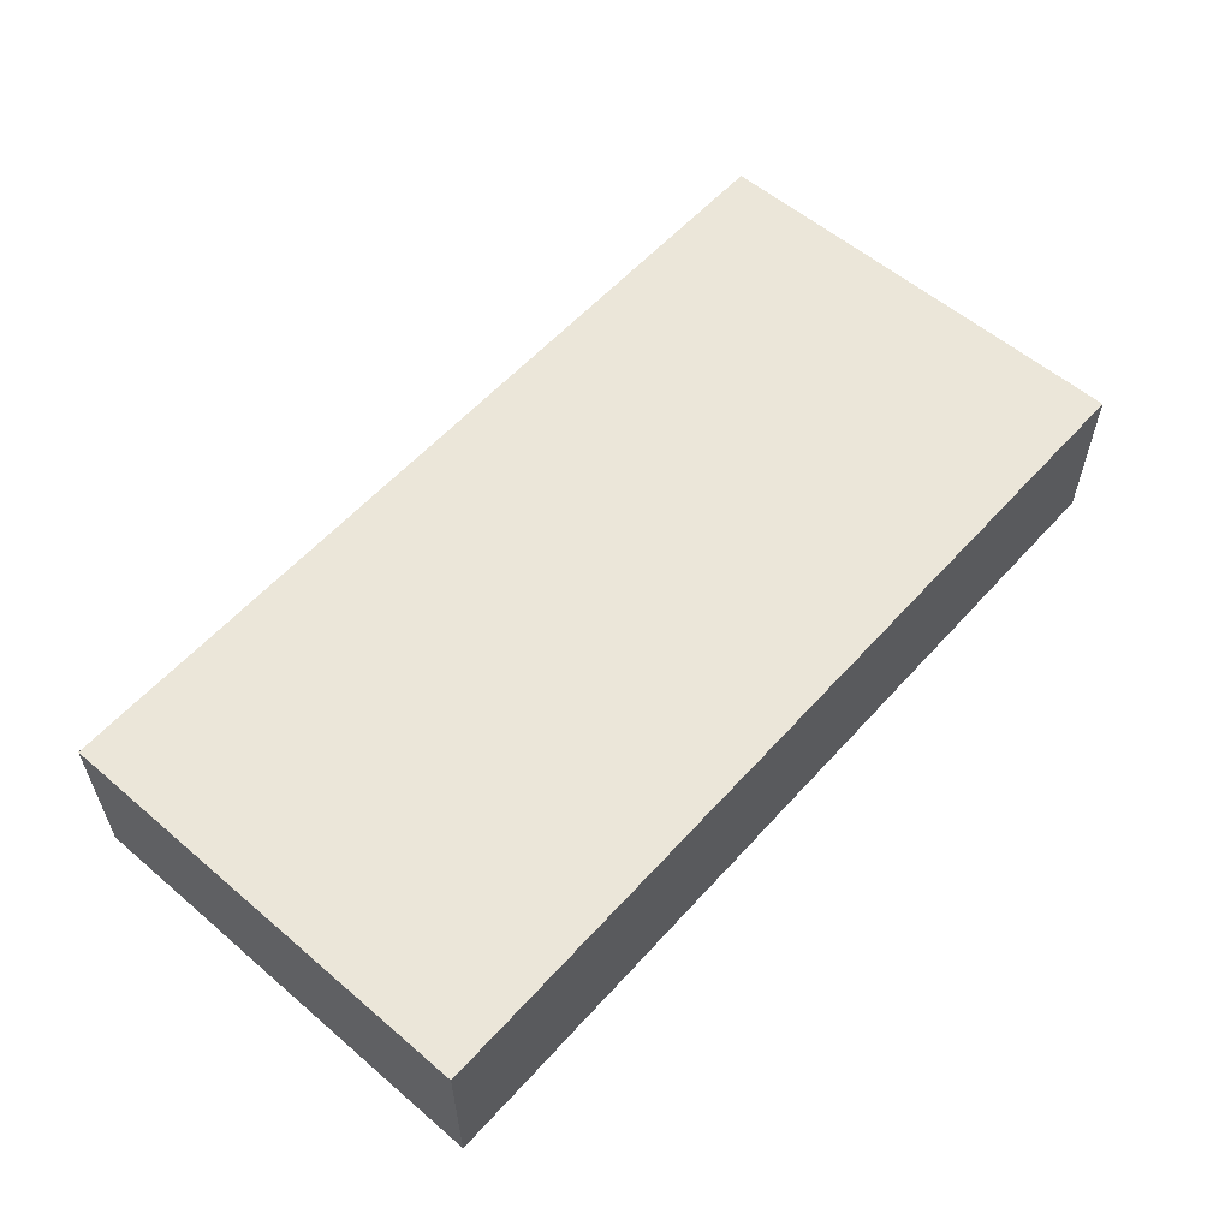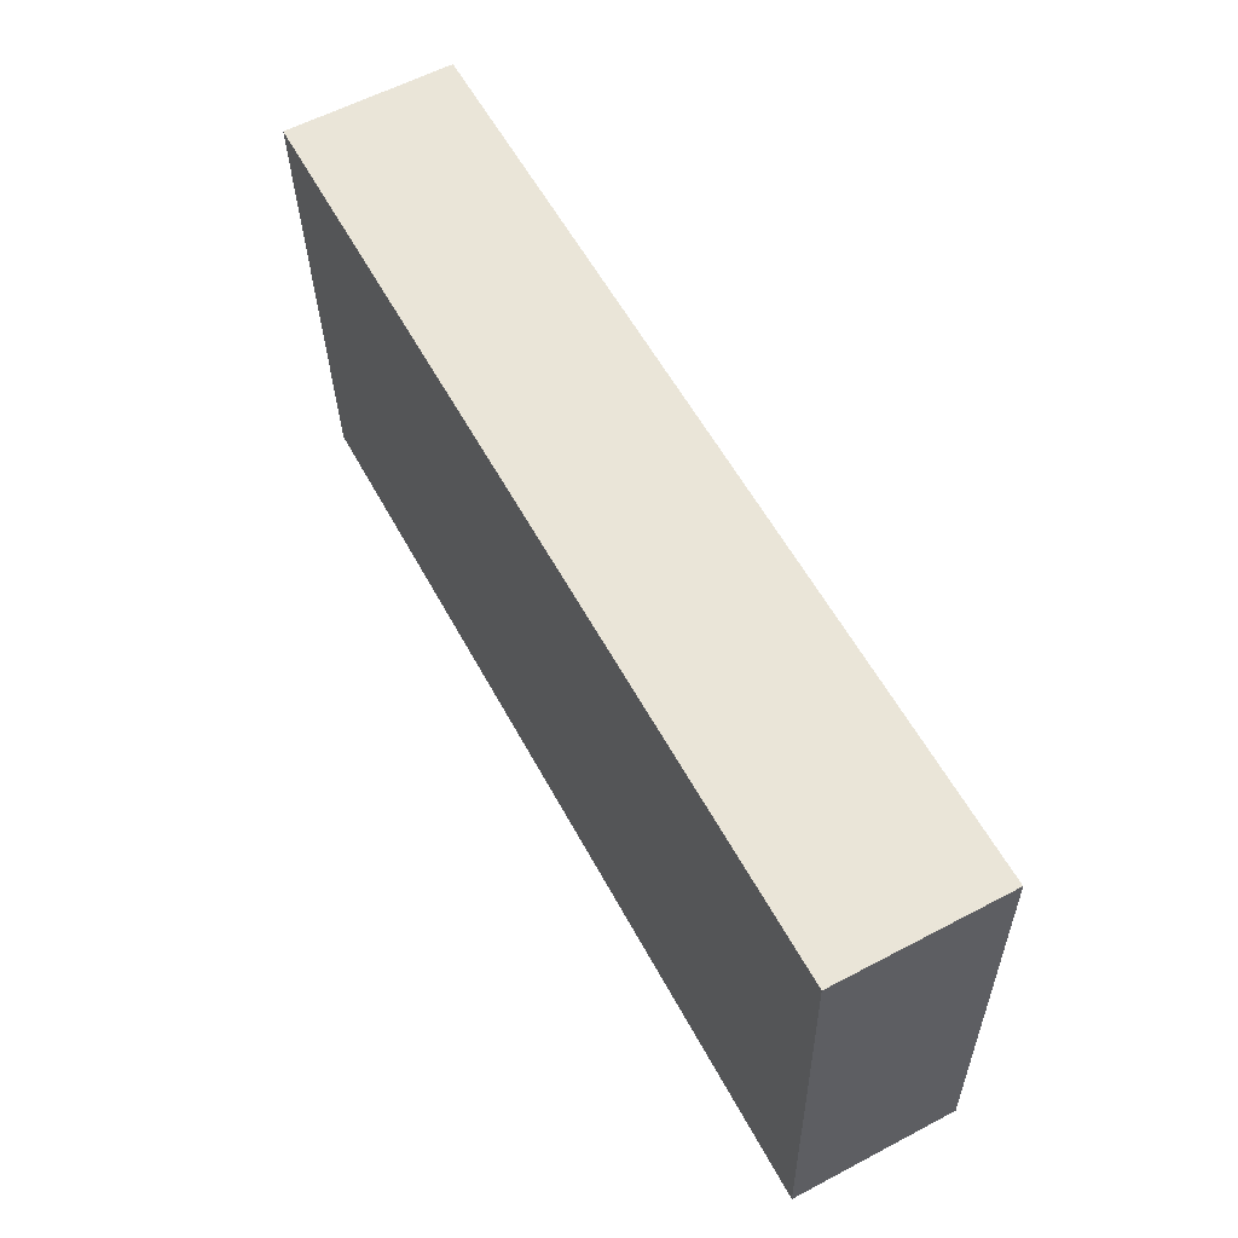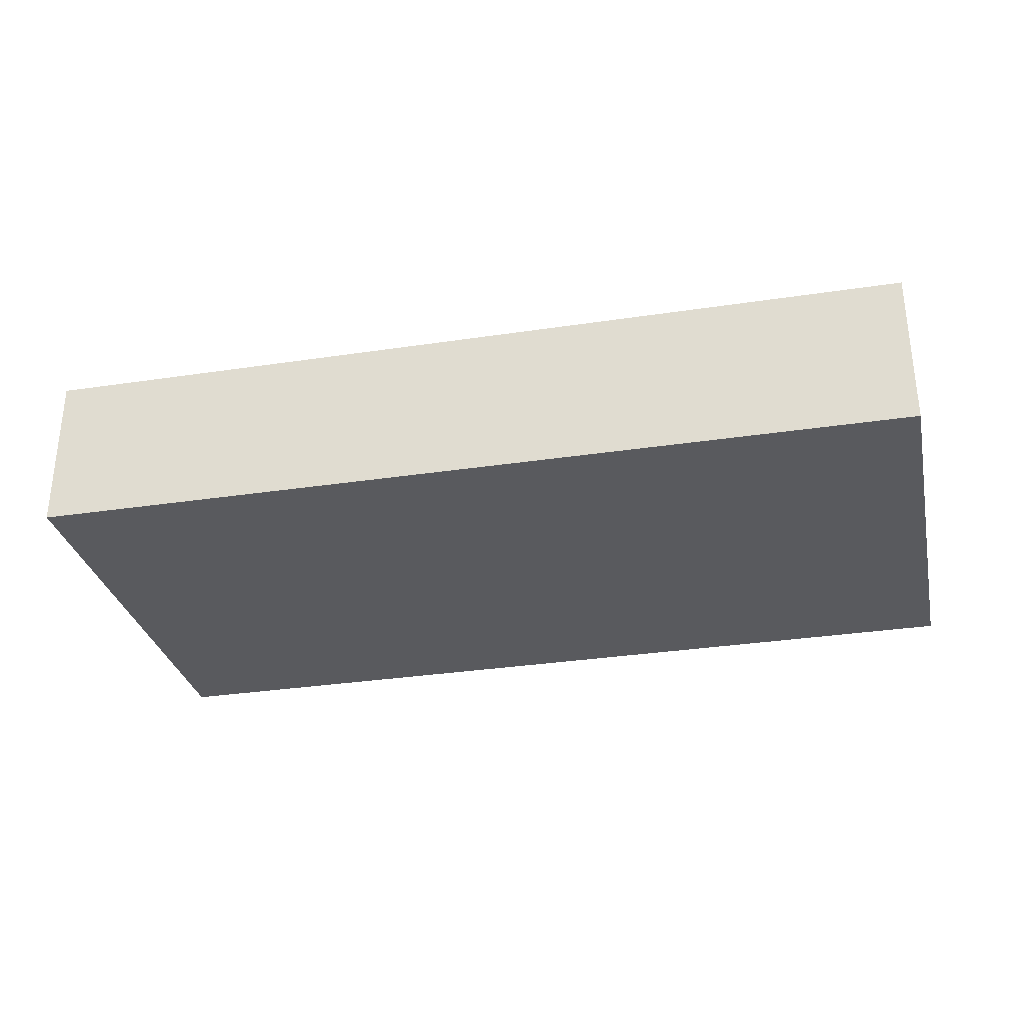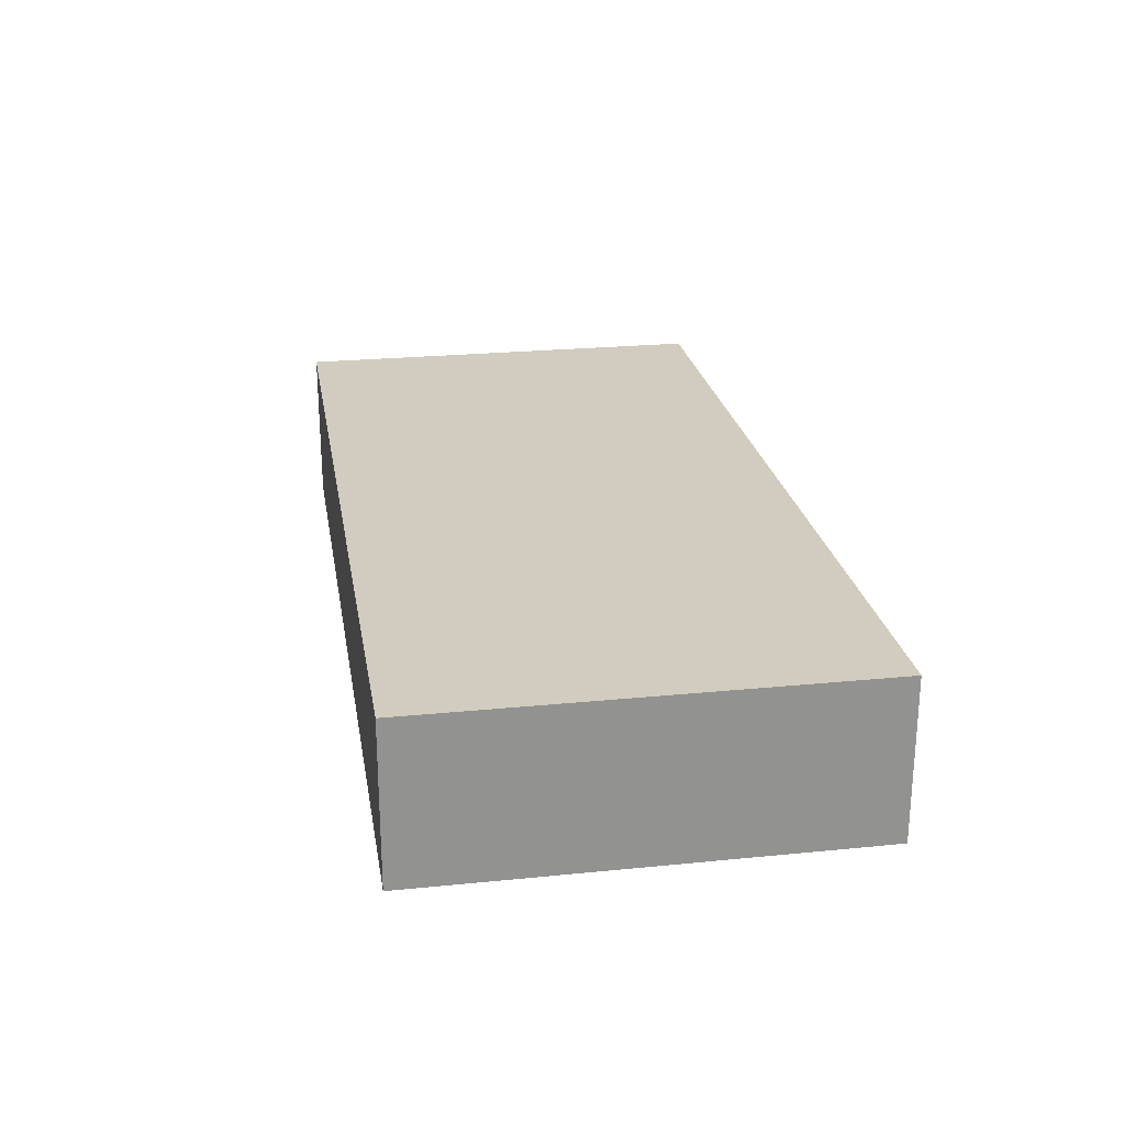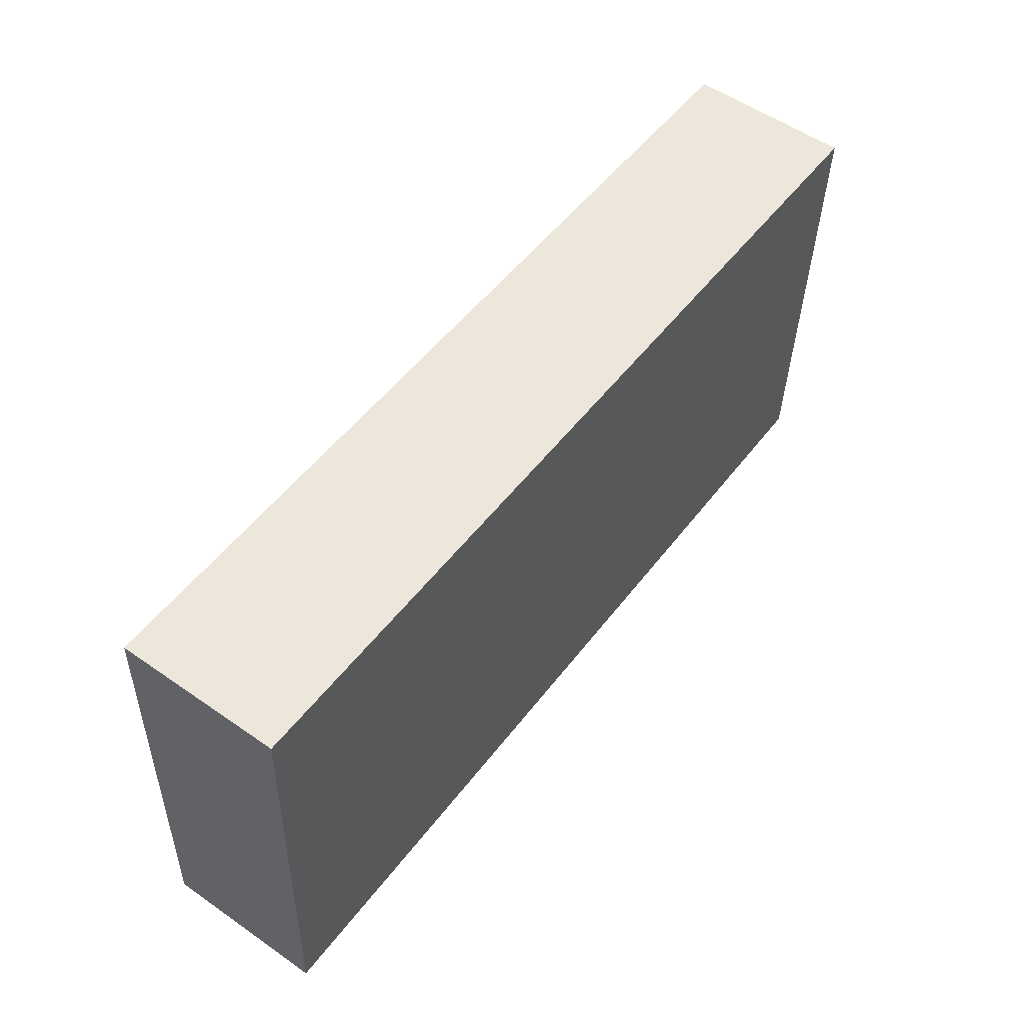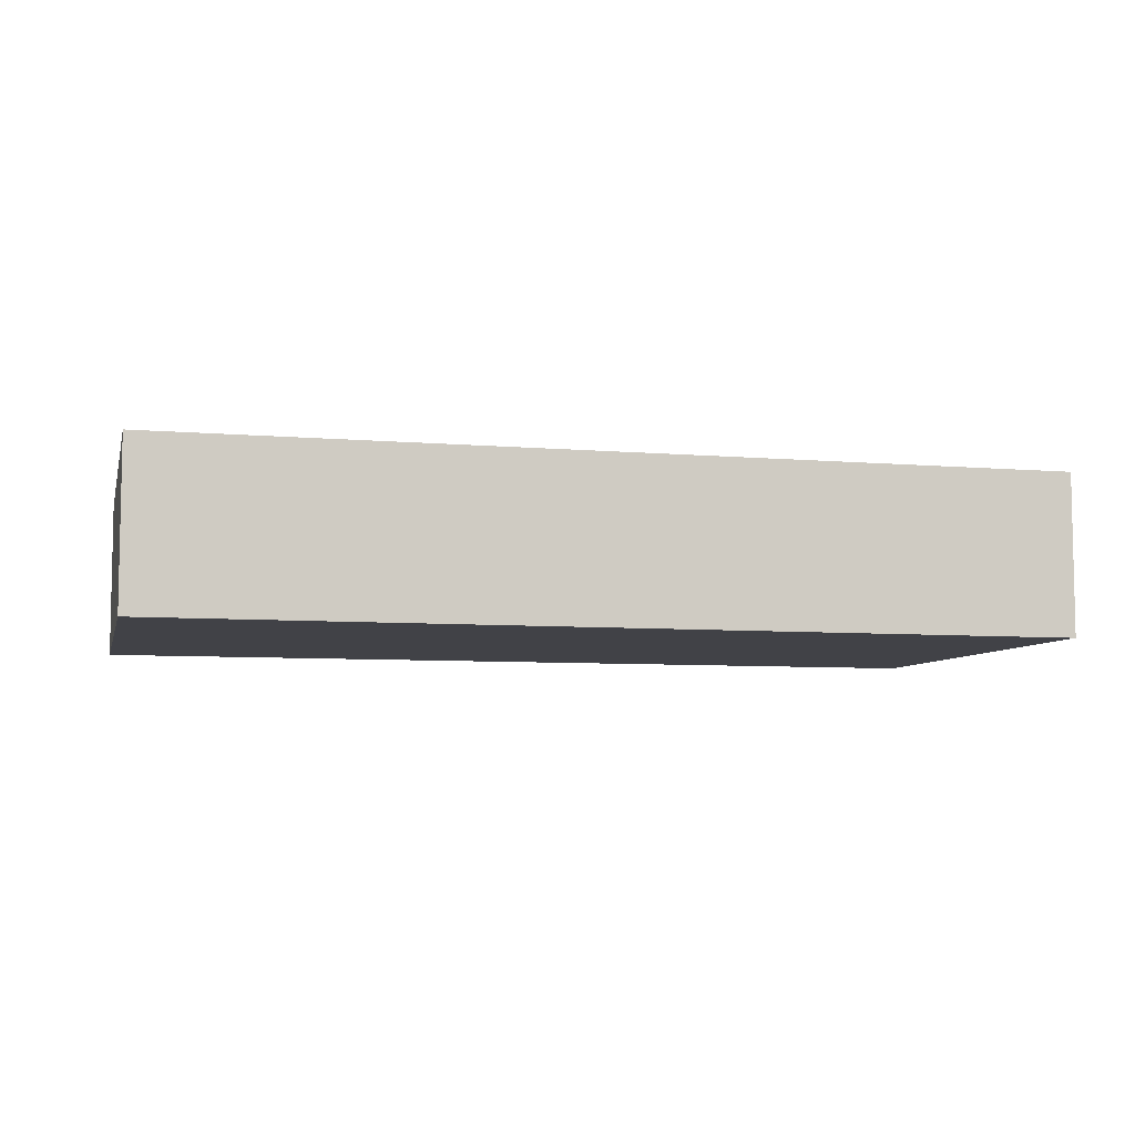
<metadata>
{"format":"obj","ext":"obj","renderer":"f3d","projection":"perspective","resolution":1024,"background":"white","views":[{"elev":57.4,"azim":133.6,"up":"+Y"},{"elev":60.3,"azim":-118.2,"up":"+Z"},{"elev":-31.2,"azim":14.6,"up":"+Y"},{"elev":24.2,"azim":-97.3,"up":"+Y"},{"elev":55.1,"azim":-53.7,"up":"+Z"},{"elev":-6.8,"azim":-11.7,"up":"+Y"}]}
</metadata>
<code>
v  0 1.09 6.674e-17
v  6.159 1.09 2.762
v  6.051 1.09 -0.229
v  0.109 1.09 3.022
v  6.159 -1.691e-16 2.762
v  6.051 1.402e-17 -0.229
v  0 0 0
v  0.109 -1.85e-16 3.022
g defaultobject
f 1 2 3
f 2 1 4
f 5 3 2
f 3 5 6
f 6 1 3
f 1 6 7
f 7 4 1
f 4 7 8
f 8 2 4
f 2 8 5
f 5 7 6
f 7 5 8

</code>
